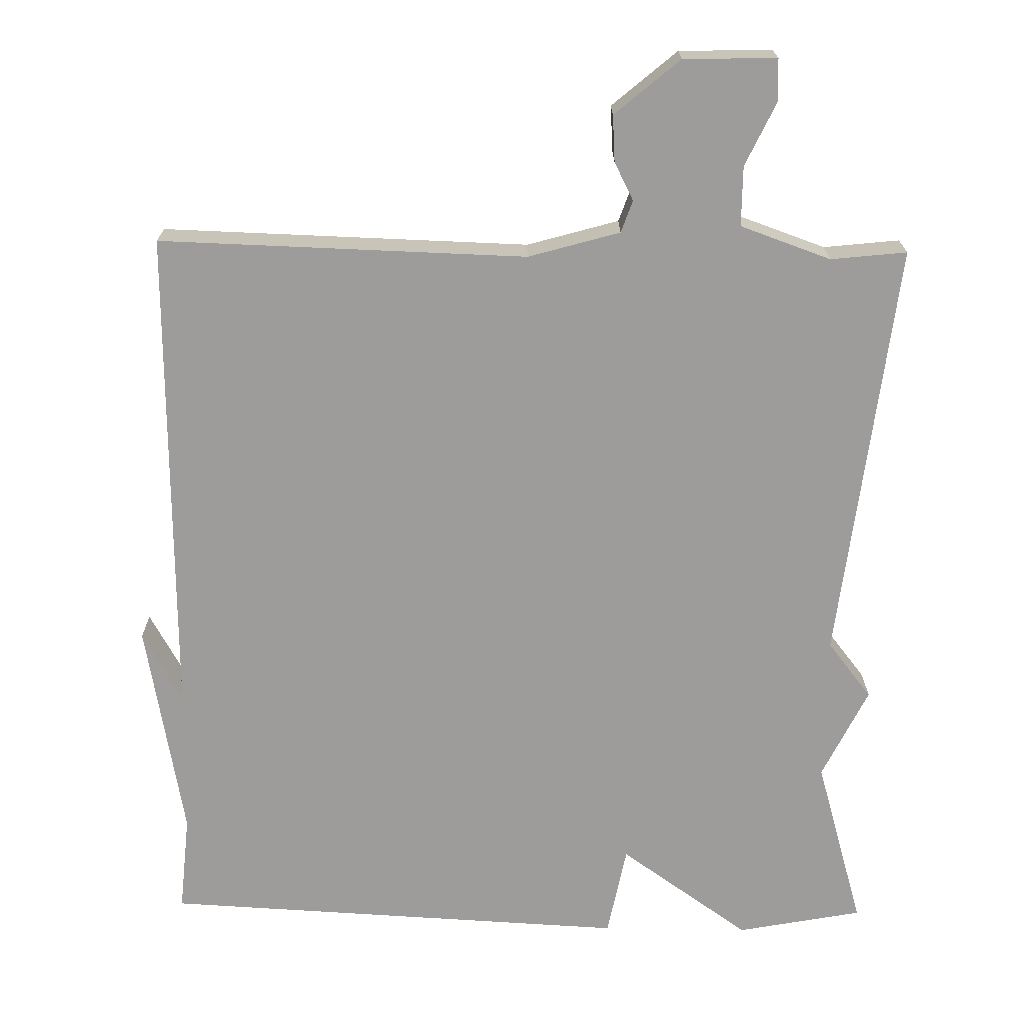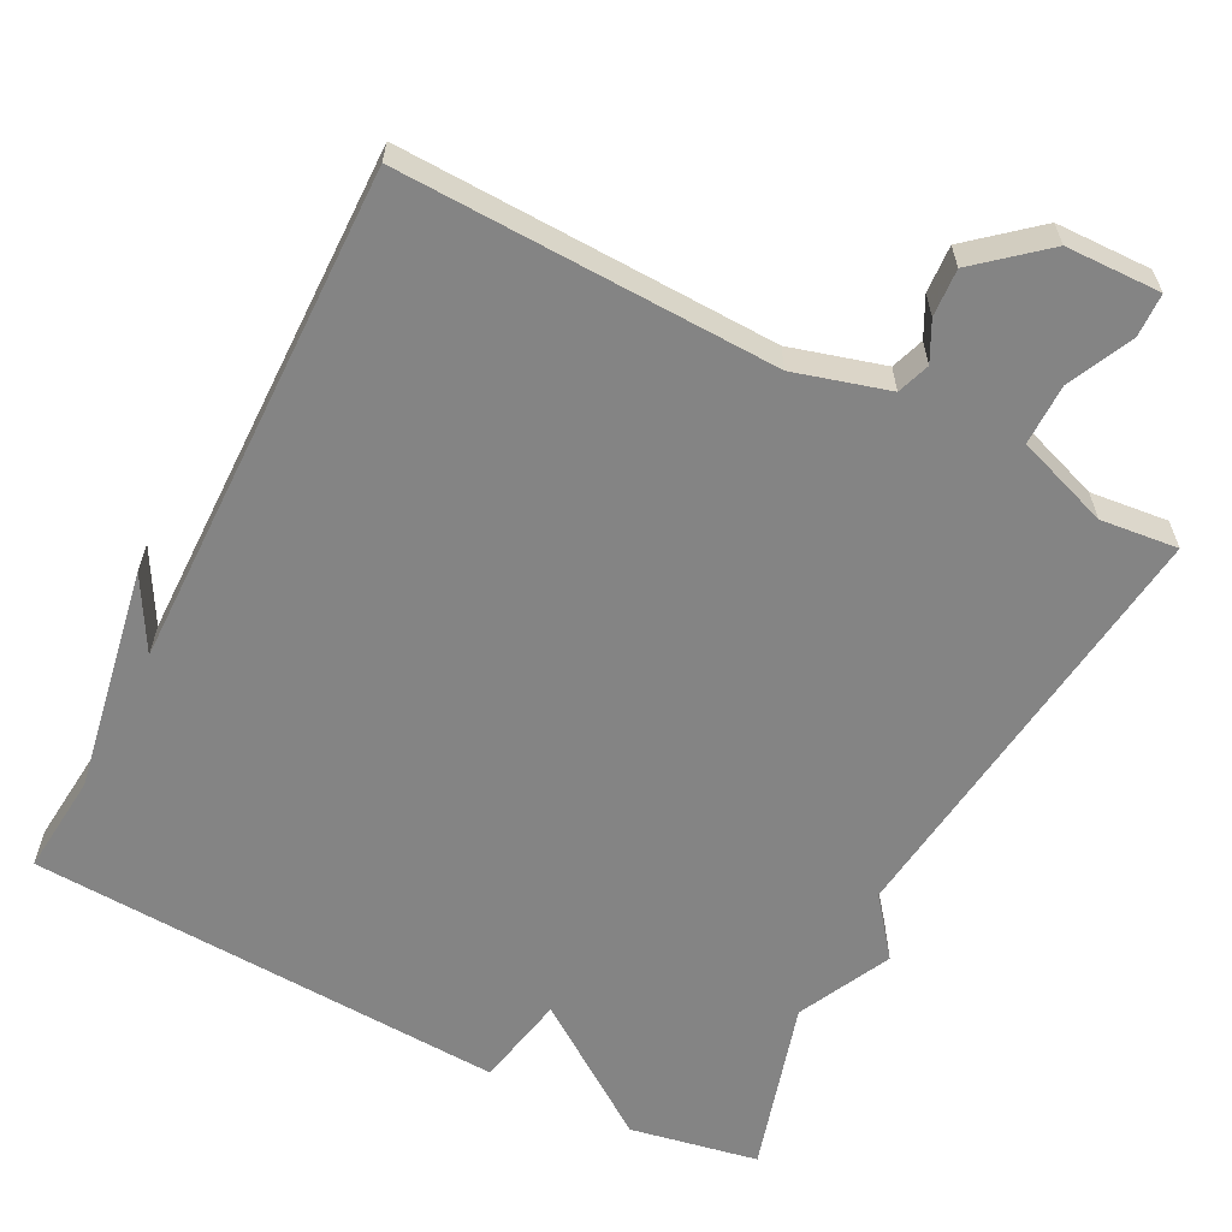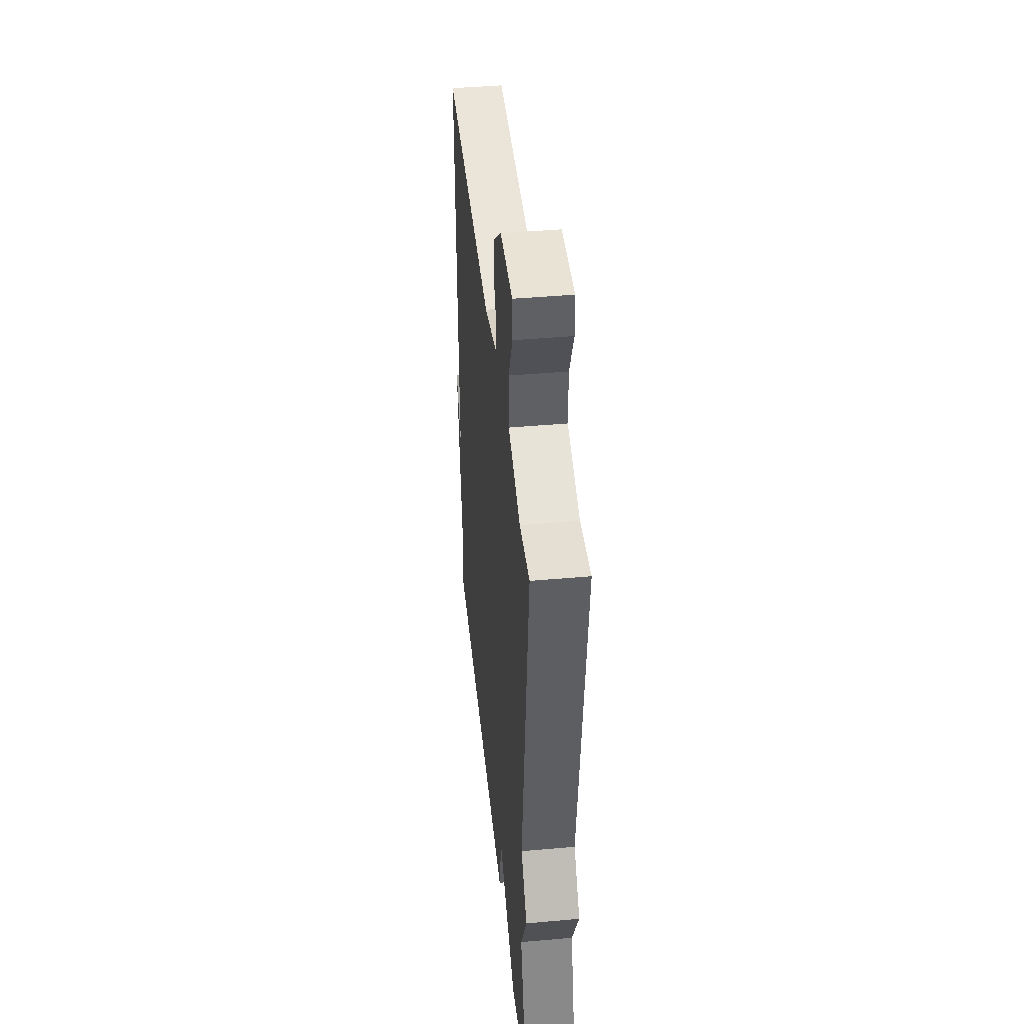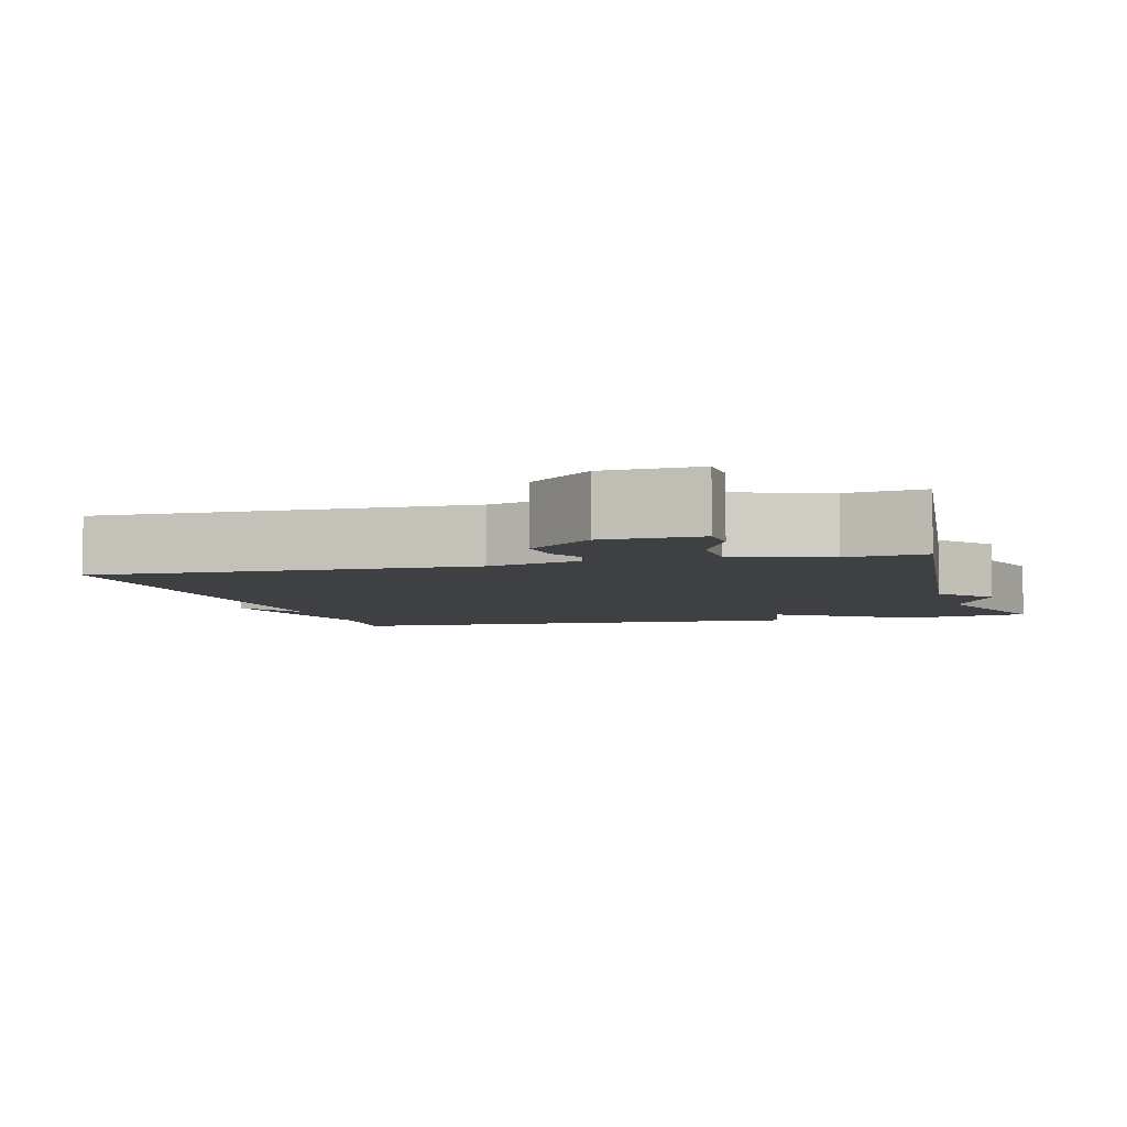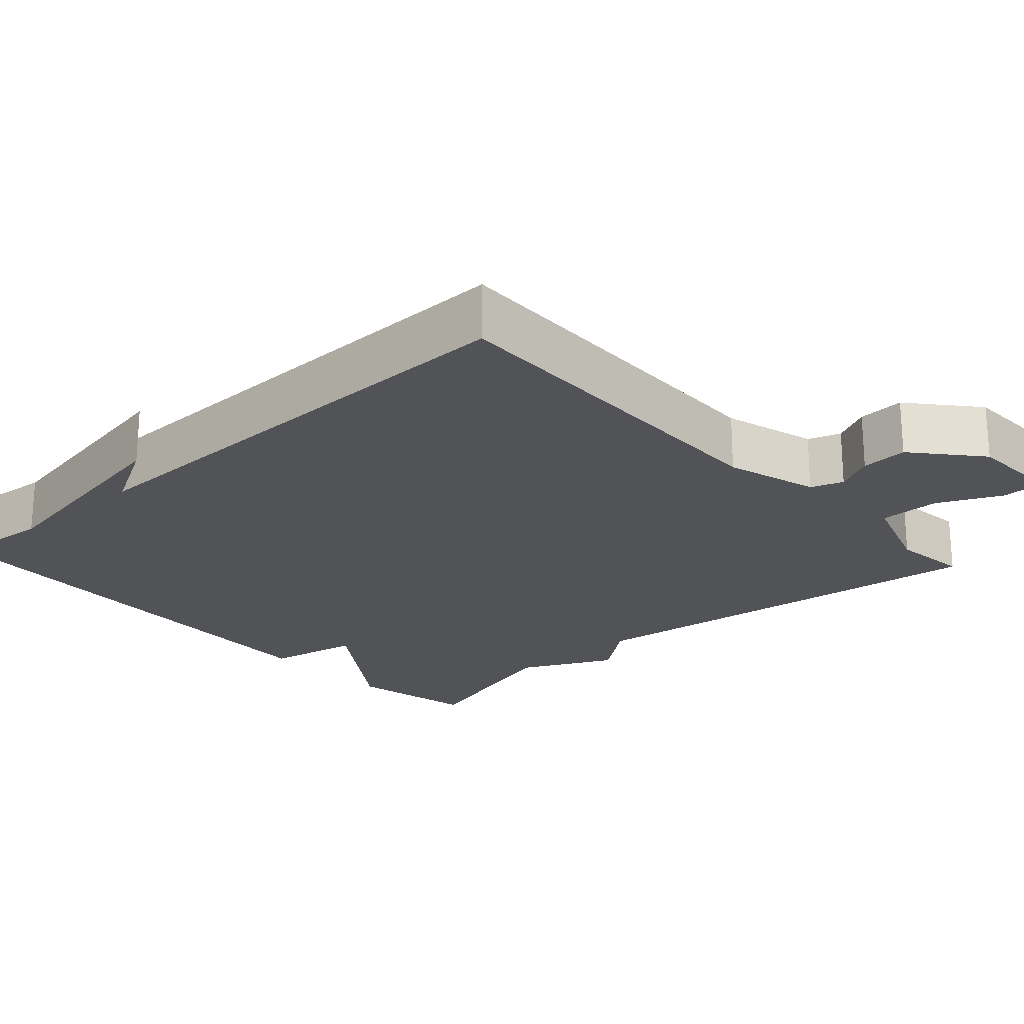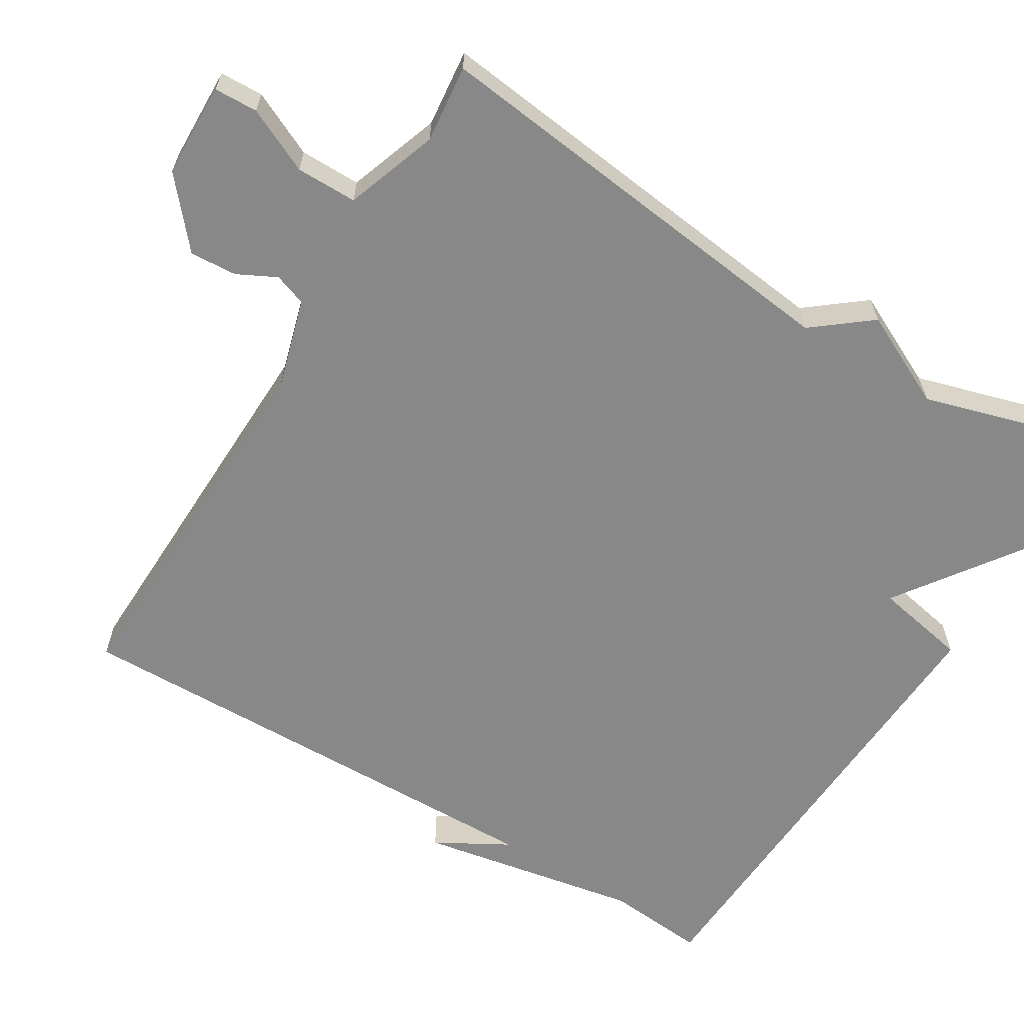
<metadata>
{"format":"obj","ext":"obj","renderer":"f3d","projection":"perspective","resolution":1024,"background":"white","views":[{"elev":-70.1,"azim":-0.9,"up":"+Y"},{"elev":-61.3,"azim":-27.3,"up":"+Y"},{"elev":43.5,"azim":84.0,"up":"+Z"},{"elev":-5.0,"azim":15.8,"up":"+Y"},{"elev":-22.1,"azim":-47.7,"up":"+Y"},{"elev":-62.7,"azim":58.7,"up":"+Y"}]}
</metadata>
<code>
v 0.5 0.07 -0.5
v 0.331 0.07 -0.532
v 0.155 0.07 -0.408
v 0.131 0.07 -0.532
v -0.5 0.07 -0.5
v -0.488 0.07 -0.367
v -0.542 0.07 -0.071
v -0.488 0.07 -0.167
v -0.5 0.07 0.5
v -0.006 0.07 0.486
v 0.117 0.07 0.521
v 0.132 0.07 0.564
v 0.106 0.07 0.615
v 0.102 0.07 0.677
v 0.189 0.07 0.751
v 0.314 0.07 0.754
v 0.316 0.07 0.697
v 0.276 0.07 0.612
v 0.276 0.07 0.532
v 0.398 0.07 0.489
v 0.5 0.07 0.5
v 0.433 0.07 -0.07
v 0.493 0.07 -0.146
v 0.433 0.07 -0.27
v 0.5 0 -0.5
v 0.331 0 -0.532
v 0.155 0 -0.408
v 0.131 0 -0.532
v -0.5 0 -0.5
v -0.488 0 -0.367
v -0.542 0 -0.071
v -0.488 0 -0.167
v -0.5 0 0.5
v -0.006 0 0.486
v 0.117 0 0.521
v 0.132 0 0.564
v 0.106 0 0.615
v 0.102 0 0.677
v 0.189 0 0.751
v 0.314 0 0.754
v 0.316 0 0.697
v 0.276 0 0.612
v 0.276 0 0.532
v 0.398 0 0.489
v 0.5 0 0.5
v 0.433 0 -0.07
v 0.493 0 -0.146
v 0.433 0 -0.27
f 22 23 24
f 20 21 22
f 19 20 22 24
f 16 17 18
f 15 16 18
f 14 15 18
f 13 14 18
f 12 13 18
f 11 12 18 19
f 10 11 19 24
f 10 24 1
f 9 10 1
f 8 9 1
f 3 4 5 6
f 1 2 3
f 8 1 3
f 8 3 6
f 6 7 8
f 48 47 46
f 46 45 44
f 48 46 44 43
f 42 41 40
f 42 40 39
f 42 39 38
f 42 38 37
f 42 37 36
f 43 42 36 35
f 48 43 35 34
f 25 48 34
f 25 34 33
f 25 33 32
f 30 29 28 27
f 27 26 25
f 27 25 32
f 30 27 32
f 32 31 30
f 1 25 26 2
f 2 26 27 3
f 3 27 28 4
f 4 28 29 5
f 5 29 30 6
f 6 30 31 7
f 7 31 32 8
f 8 32 33 9
f 9 33 34 10
f 10 34 35 11
f 11 35 36 12
f 12 36 37 13
f 13 37 38 14
f 14 38 39 15
f 15 39 40 16
f 16 40 41 17
f 17 41 42 18
f 18 42 43 19
f 19 43 44 20
f 20 44 45 21
f 21 45 46 22
f 22 46 47 23
f 23 47 48 24
f 24 48 25 1

</code>
